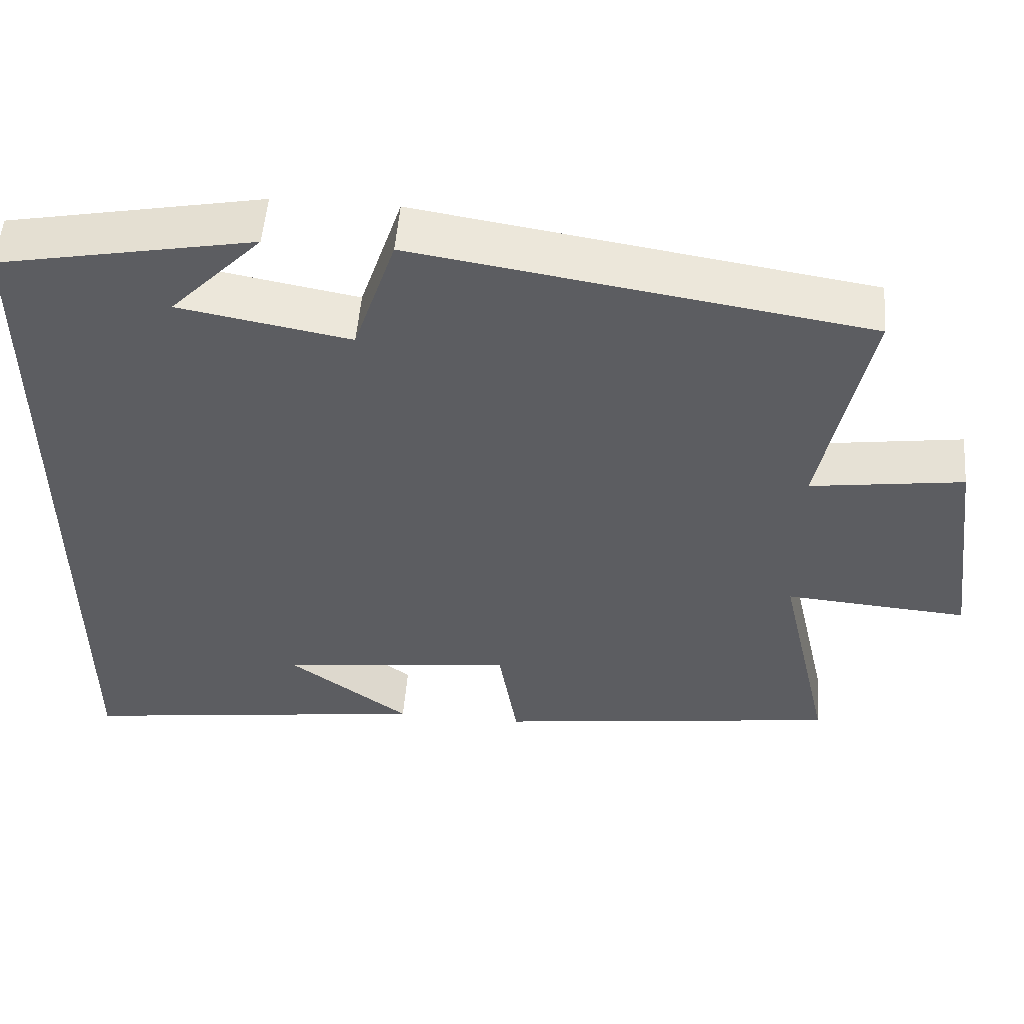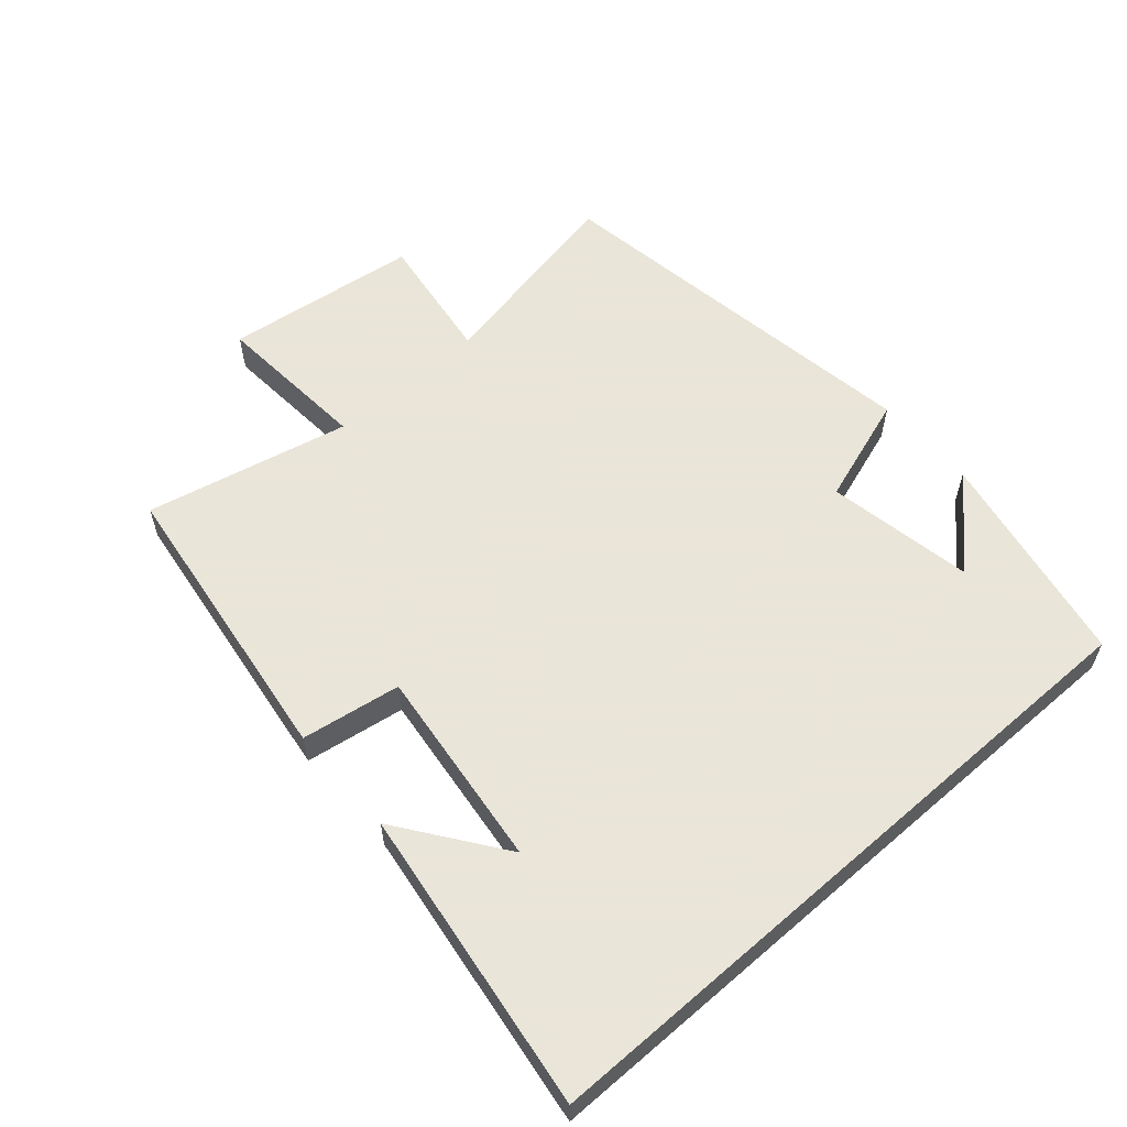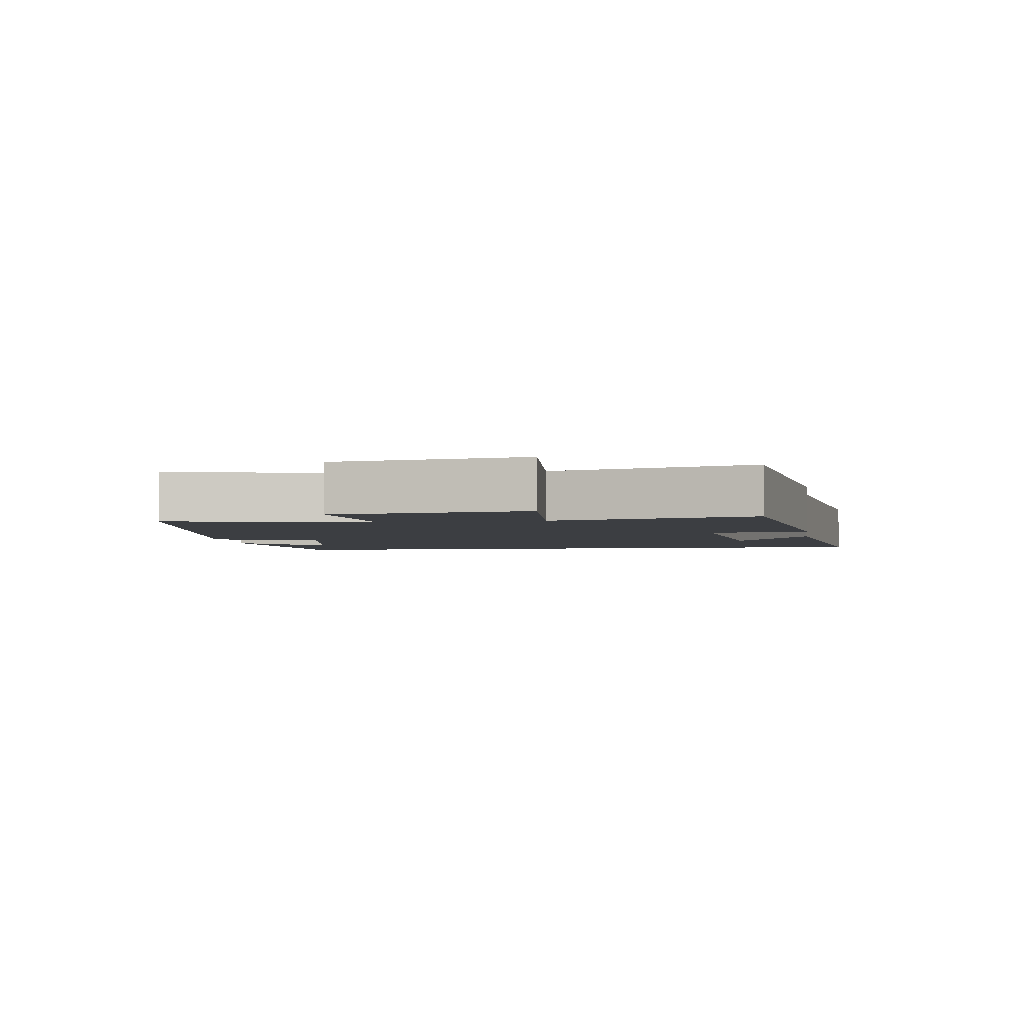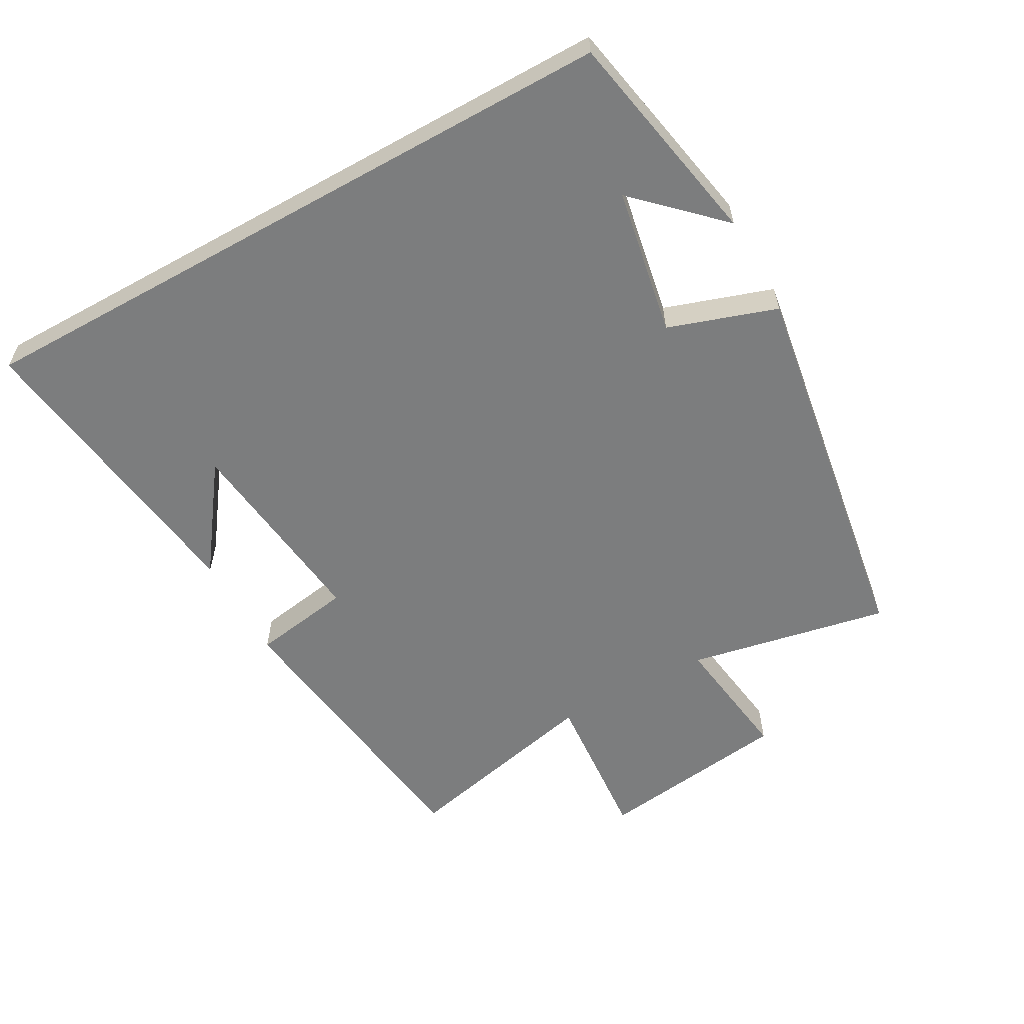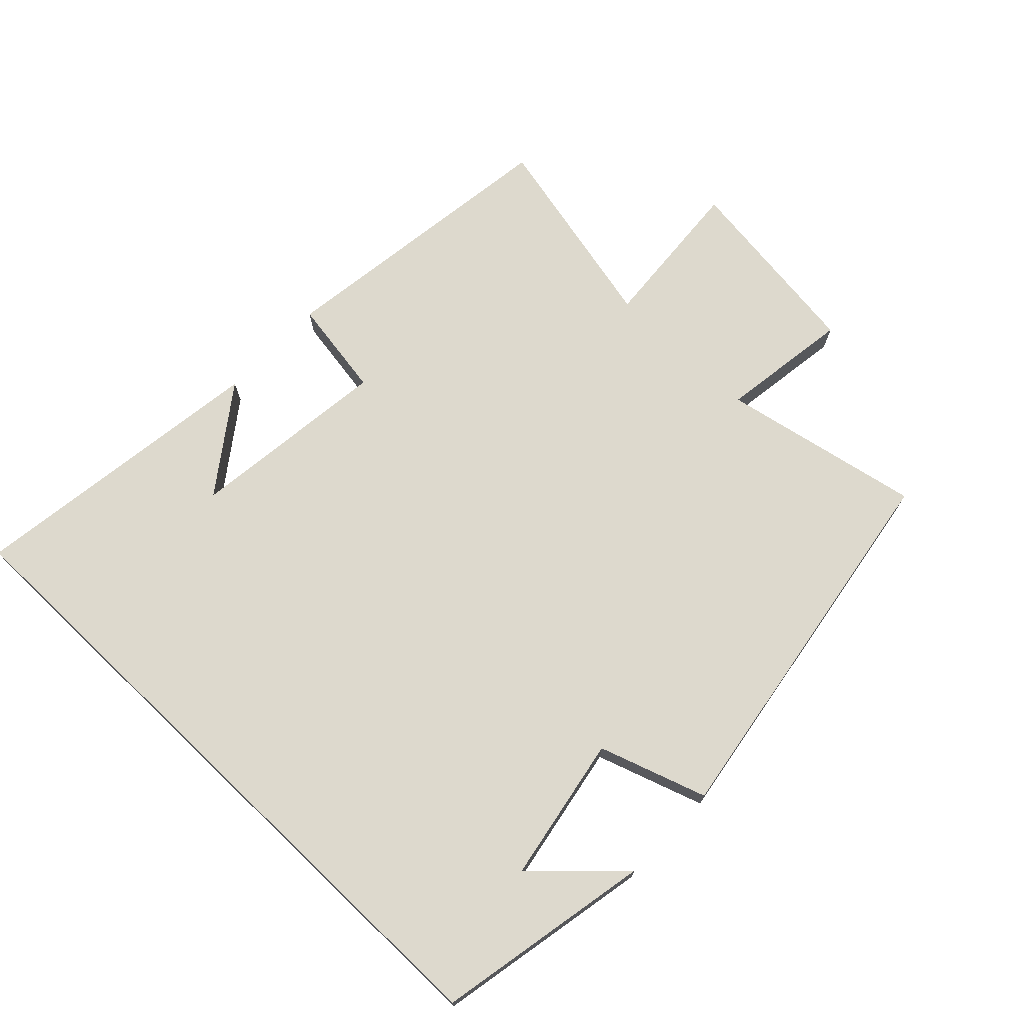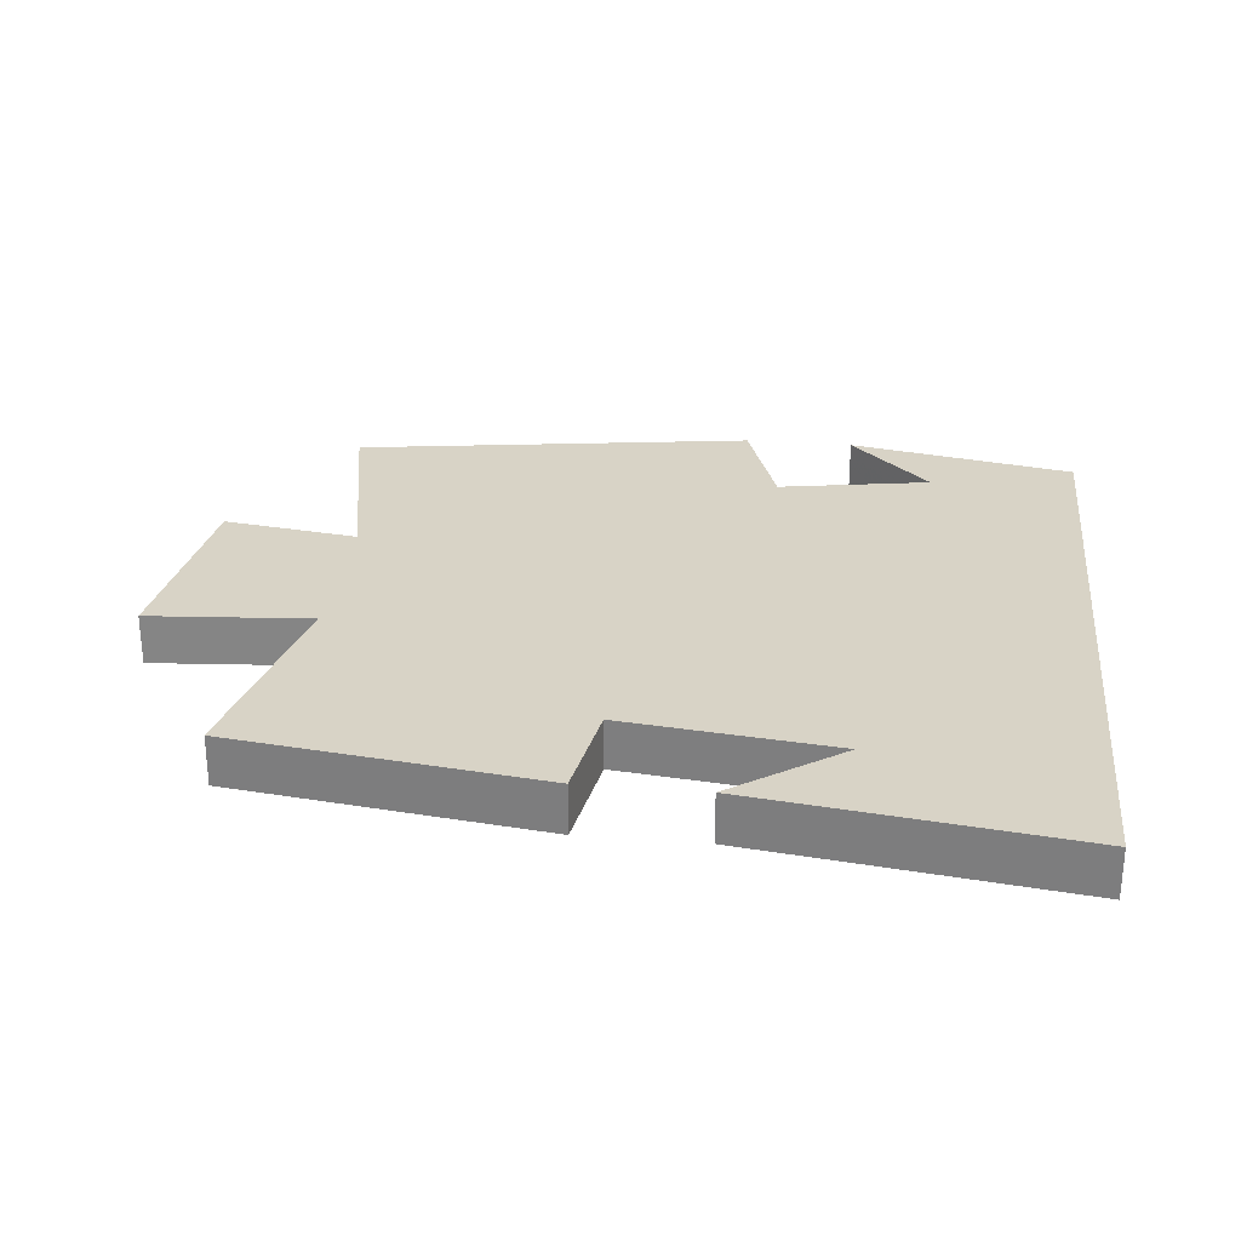
<metadata>
{"format":"obj","ext":"obj","renderer":"f3d","projection":"perspective","resolution":1024,"background":"white","views":[{"elev":52.6,"azim":4.6,"up":"+Z"},{"elev":58.6,"azim":-131.3,"up":"+Y"},{"elev":-3.3,"azim":98.2,"up":"+Y"},{"elev":-59.0,"azim":-60.9,"up":"+Y"},{"elev":72.0,"azim":-46.3,"up":"+Y"},{"elev":28.0,"azim":-173.7,"up":"+Y"}]}
</metadata>
<code>
v -0.5 0.07 -0.563
v -0.5 0.07 0.437
v -0.173 0.07 0.5
v -0.291 0.07 0.378
v -0.071 0.07 0.338
v -0.017 0.07 0.5
v 0.56 0.07 0.41
v 0.5 0.07 0.109
v 0.696 0.07 0.137
v 0.734 0.07 -0.153
v 0.5 0.07 -0.135
v 0.569 0.07 -0.44
v 0.126 0.07 -0.5
v 0.102 0.07 -0.351
v -0.2 0.07 -0.387
v -0.044 0.07 -0.5
v -0.5 0 -0.563
v -0.5 0 0.437
v -0.173 0 0.5
v -0.291 0 0.378
v -0.071 0 0.338
v -0.017 0 0.5
v 0.56 0 0.41
v 0.5 0 0.109
v 0.696 0 0.137
v 0.734 0 -0.153
v 0.5 0 -0.135
v 0.569 0 -0.44
v 0.126 0 -0.5
v 0.102 0 -0.351
v -0.2 0 -0.387
v -0.044 0 -0.5
f 15 16 1
f 11 12 13 14
f 11 14 15
f 8 9 10 11
f 8 11 15
f 7 8 15
f 6 7 15
f 5 6 15
f 4 5 15 1
f 2 3 4
f 1 2 4
f 17 32 31
f 30 29 28 27
f 31 30 27
f 27 26 25 24
f 31 27 24
f 31 24 23
f 31 23 22
f 31 22 21
f 17 31 21 20
f 20 19 18
f 20 18 17
f 1 17 18 2
f 2 18 19 3
f 3 19 20 4
f 4 20 21 5
f 5 21 22 6
f 6 22 23 7
f 7 23 24 8
f 8 24 25 9
f 9 25 26 10
f 10 26 27 11
f 11 27 28 12
f 12 28 29 13
f 13 29 30 14
f 14 30 31 15
f 15 31 32 16
f 16 32 17 1

</code>
